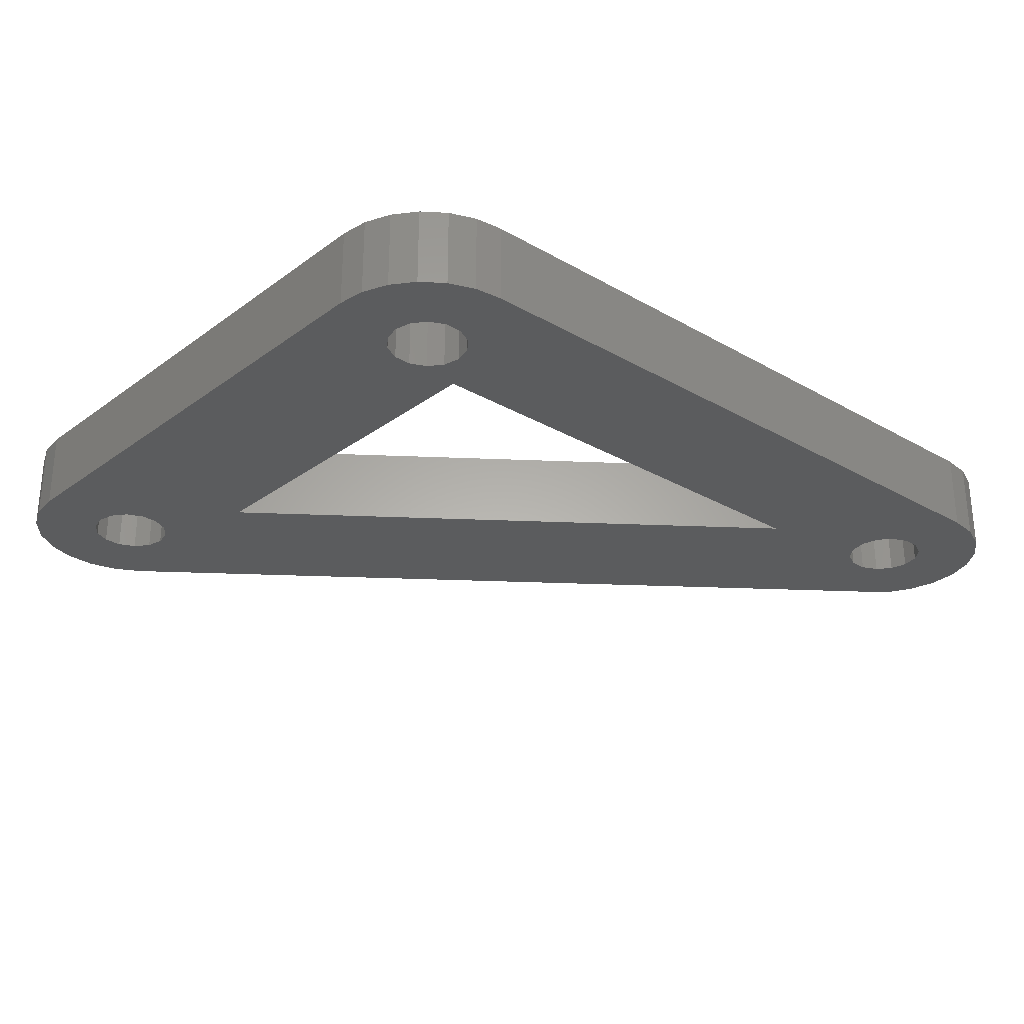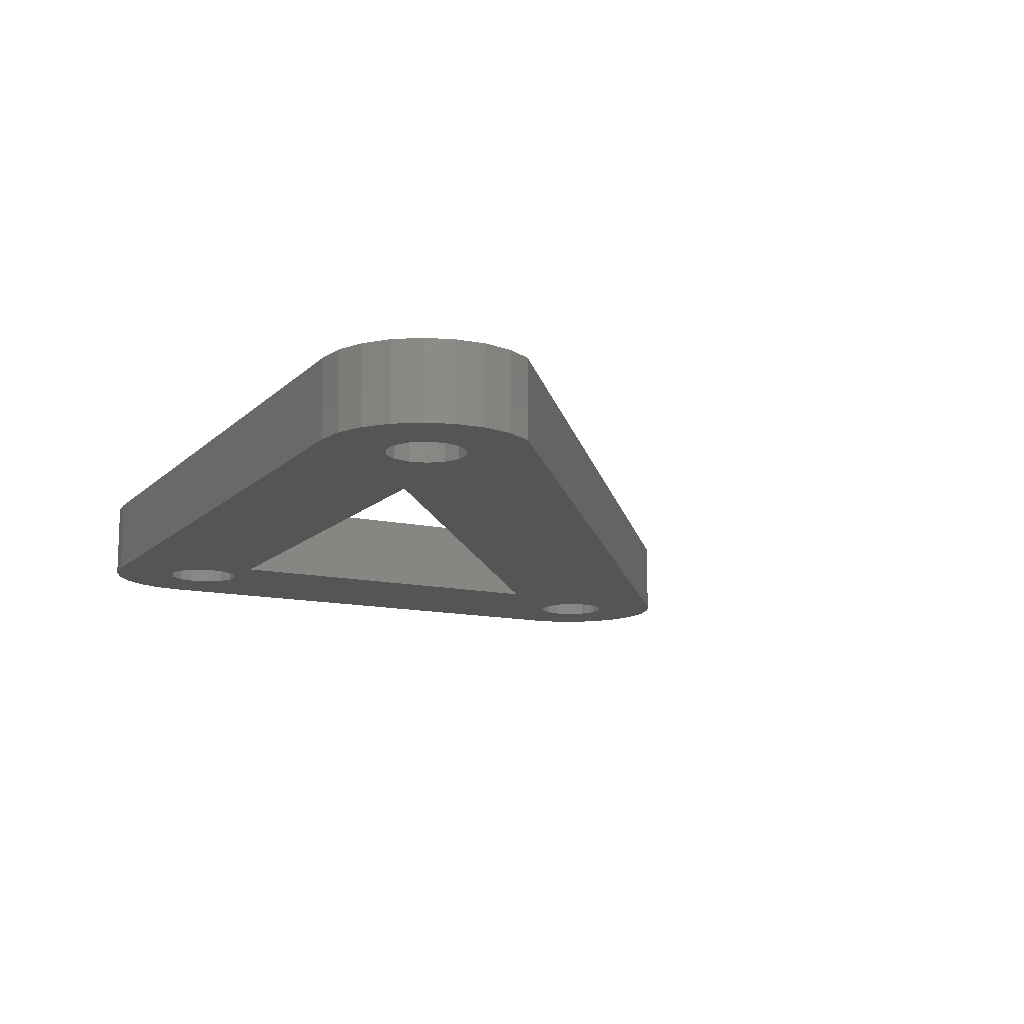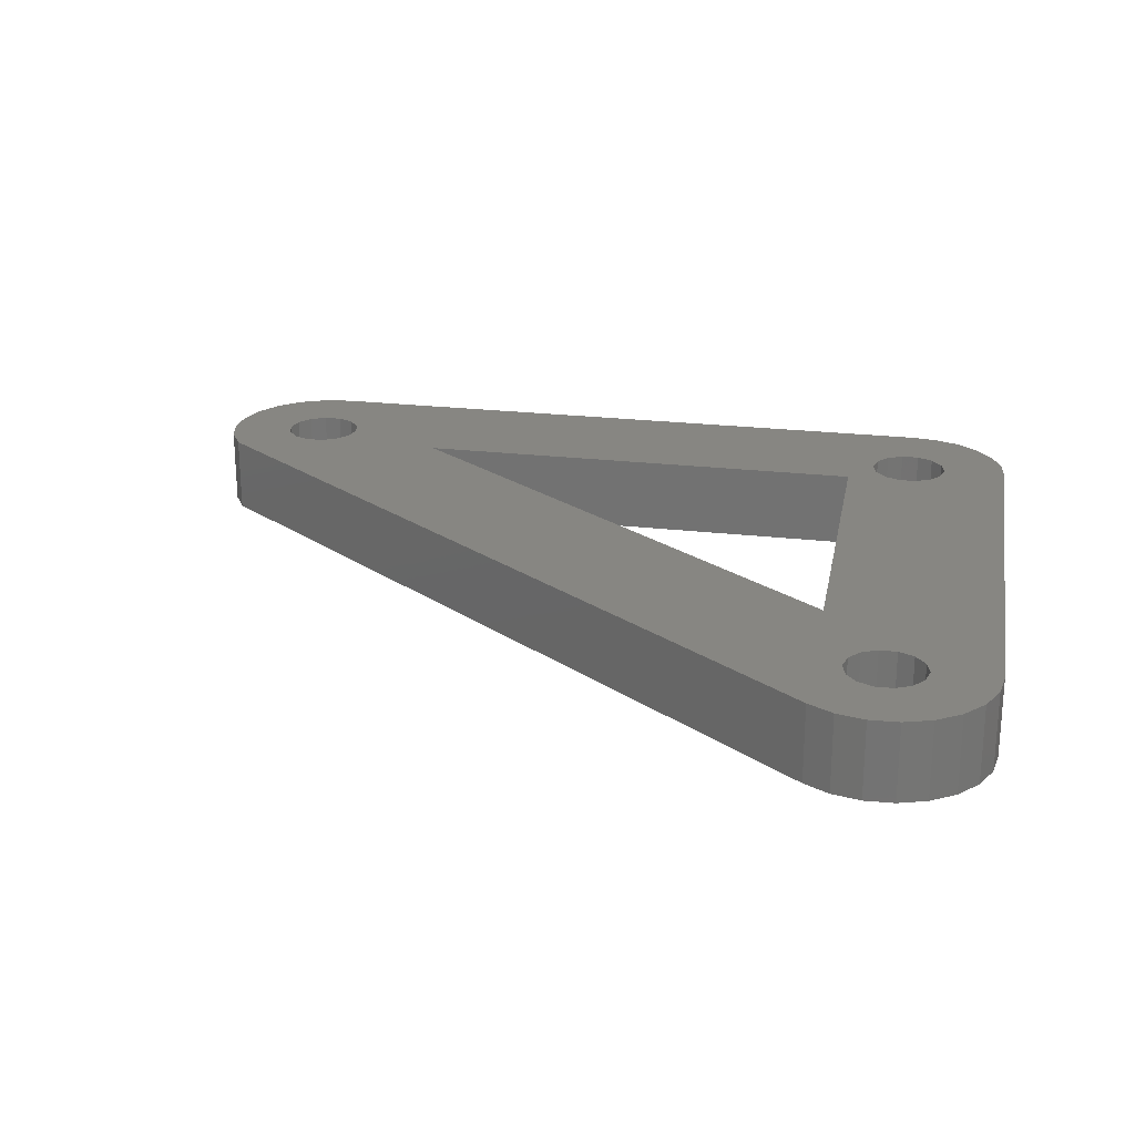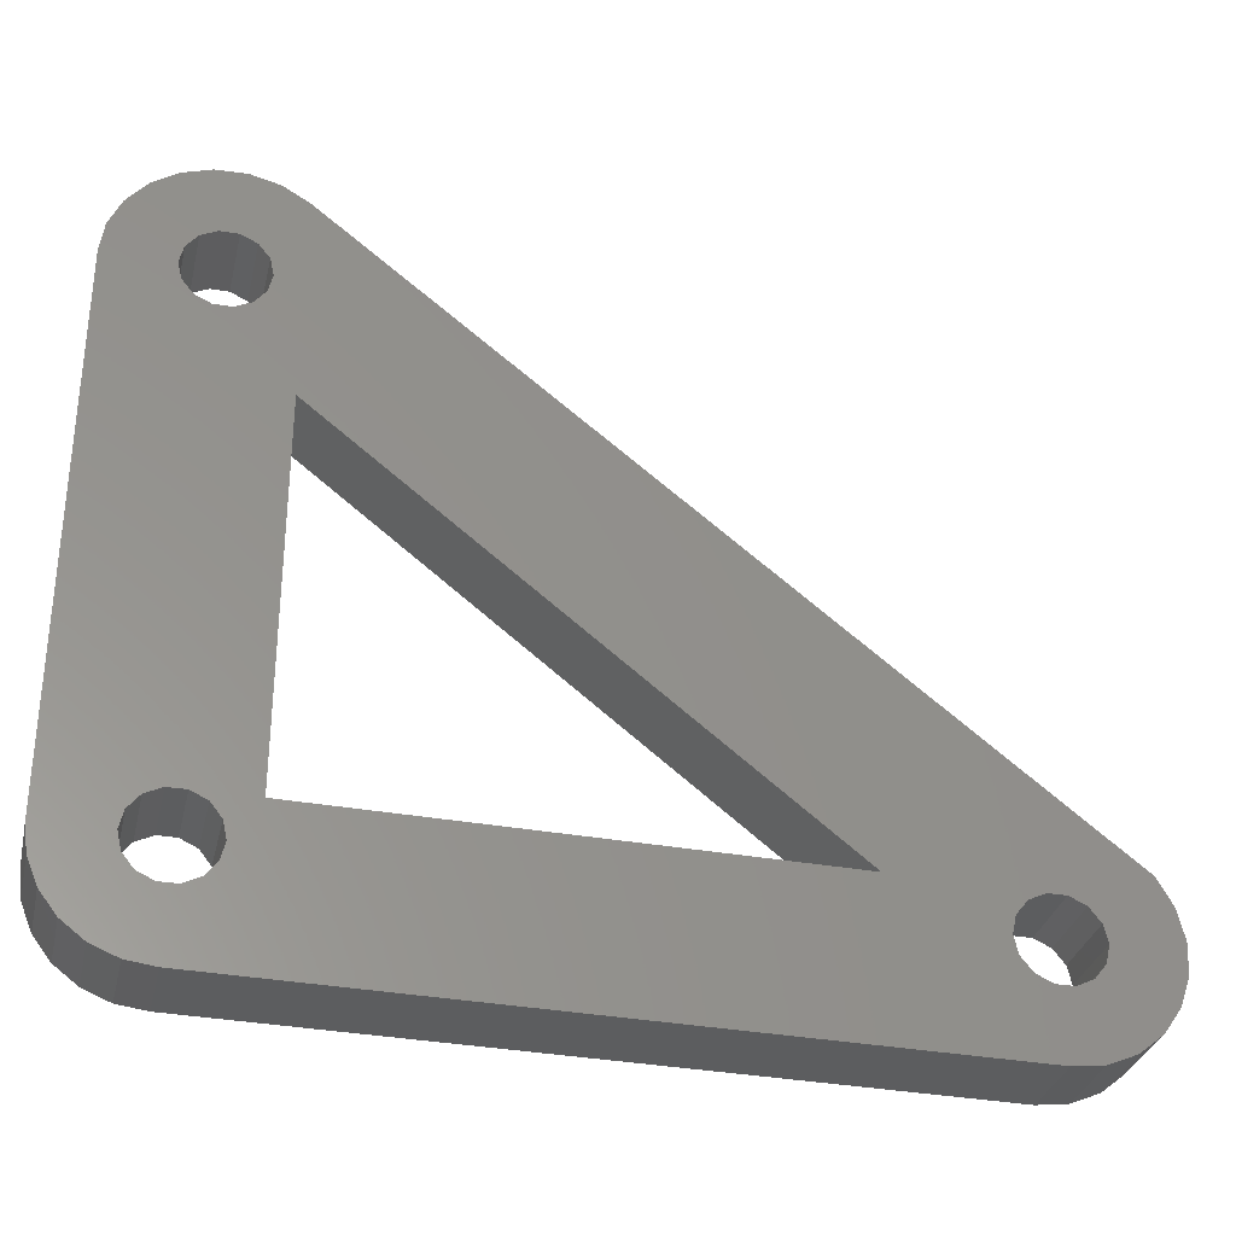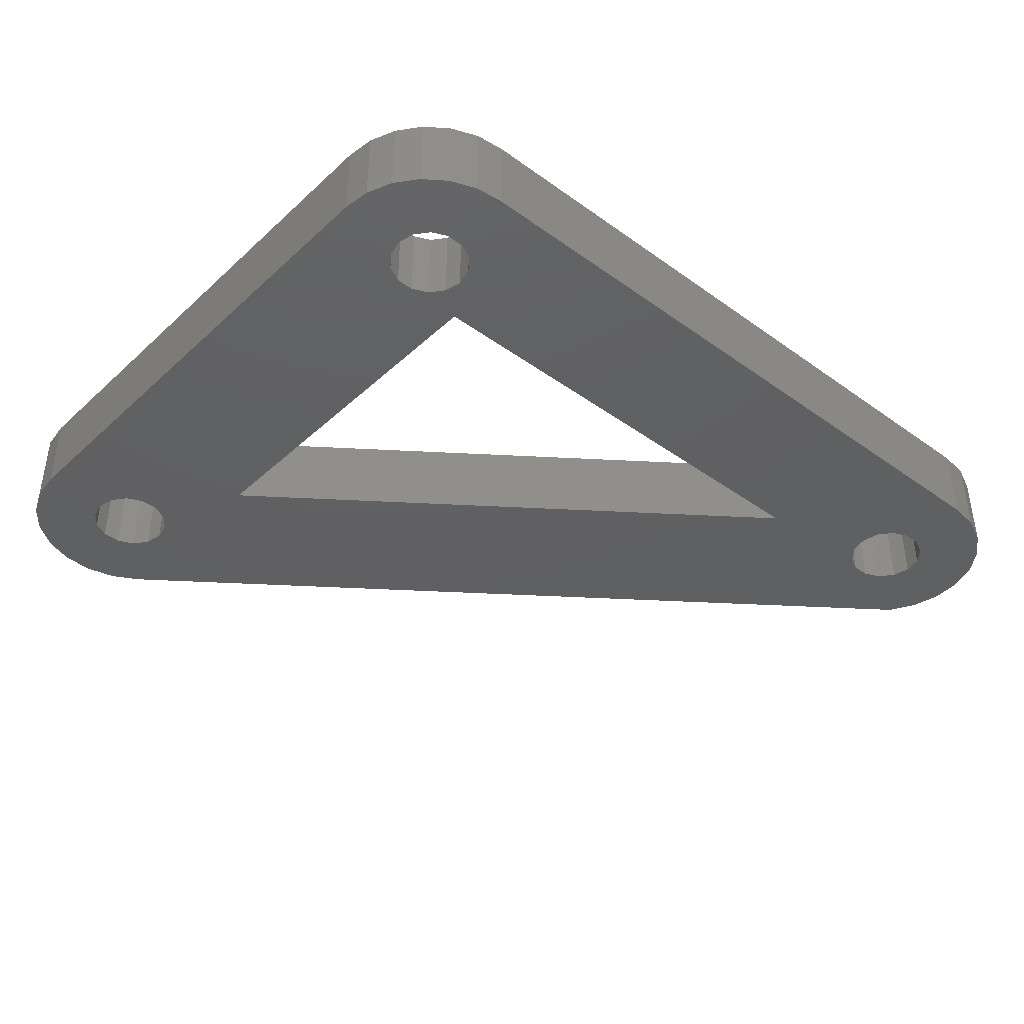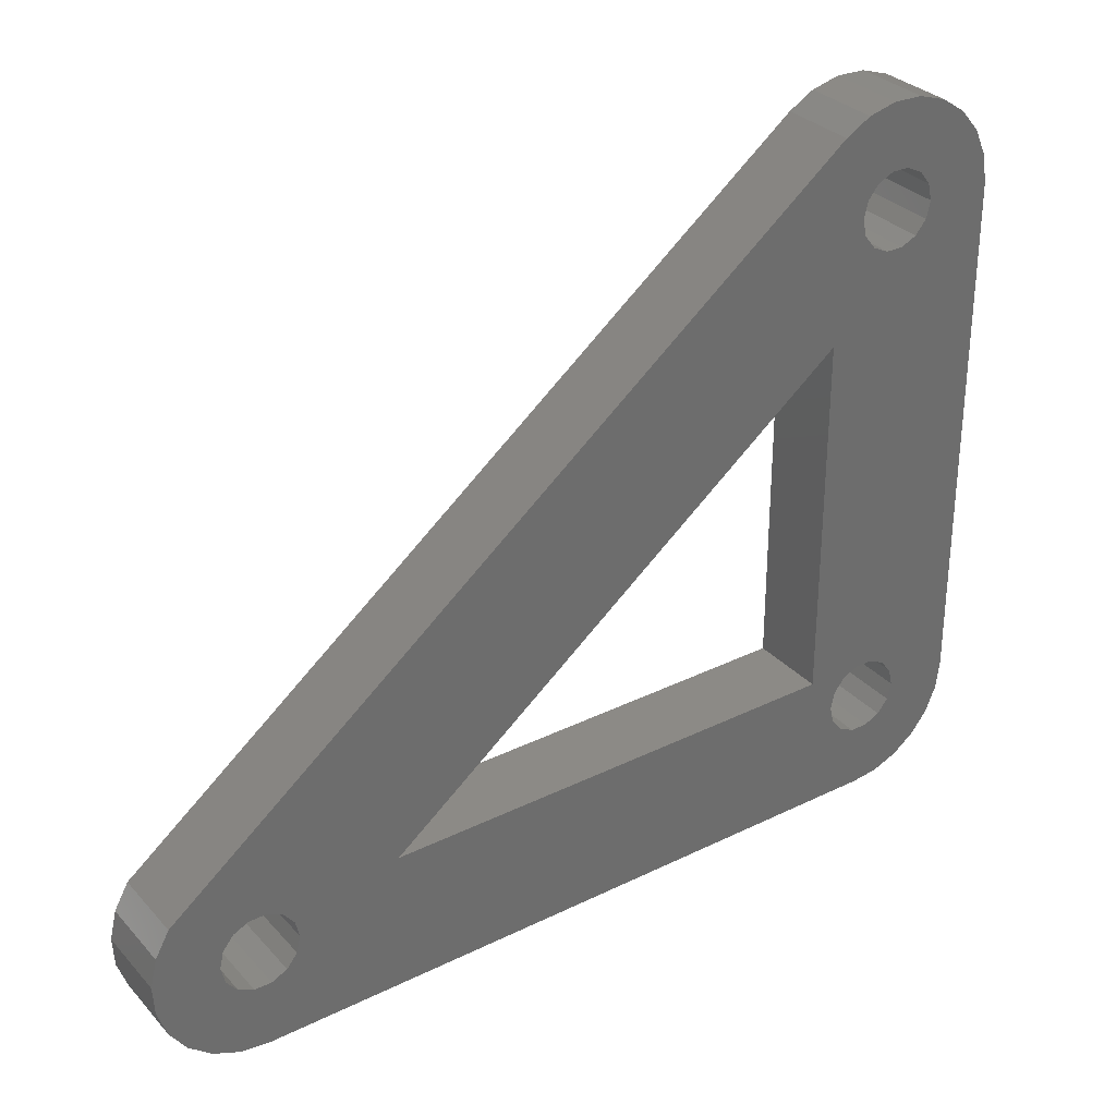
<metadata>
{"format":"stl","ext":"stl","renderer":"f3d","projection":"perspective","resolution":1024,"background":"white","views":[{"elev":-27.8,"azim":-42.1,"up":"+Z"},{"elev":-12.8,"azim":62.6,"up":"+Z"},{"elev":23.0,"azim":-169.5,"up":"+Z"},{"elev":-31.9,"azim":-13.0,"up":"+Y"},{"elev":-40.9,"azim":-42.1,"up":"+Z"},{"elev":31.0,"azim":145.8,"up":"+Y"}]}
</metadata>
<code>
# stl→obj: 144 verts, 300 faces
v 1.5 -40.1 3
v 4.621 -38.68 3
v 1.351 -39.45 3
v 1.351 -40.75 3
v 2.482 -24.62 3
v 1.5 -20.1 3
v 1.351 -20.75 3
v 0.9352 -21.28 3
v 0.3338 -21.57 3
v 0.3338 -38.64 3
v 2.482 -38.64 3
v -4 -40.1 3
v -3.864 -41.14 3
v -1.351 -40.75 3
v -1.5 -40.1 3
v -1.351 -39.45 3
v -0.9352 -38.93 3
v -0.3338 -38.64 3
v -0.3338 -21.57 3
v -0.9352 -21.28 3
v -1.351 -20.75 3
v -1.5 -20.1 3
v -4 -20.1 3
v 2.482 -16.97 3
v 0.3338 -18.64 3
v 0.9352 -18.93 3
v 1.351 -19.45 3
v 4.621 -26.31 3
v 20.57 -38.93 3
v 25.66 -39.05 3
v 26.33 -39.05 3
v 29.19 -38.1 3
v 2.818e-15 -44.1 3
v 25.93 -44.51 3
v 25.66 -41.97 3
v 25.06 -41.68 3
v 24.65 -41.16 3
v 24.5 -40.51 3
v 0.9352 -41.28 3
v 0.3338 -41.57 3
v -0.3338 -41.57 3
v -3.464 -42.1 3
v -2.828 -42.93 3
v -2 -43.57 3
v -1.035 -43.97 3
v 24.65 -39.86 3
v 25.06 -39.34 3
v 26.33 -41.97 3
v 27.04 -44.37 3
v 28.06 -43.94 3
v 28.93 -43.23 3
v 29.56 -42.32 3
v 26.93 -41.68 3
v -0.9352 -41.28 3
v 1.518 -16.4 3
v 0.4365 -16.13 3
v -0.3338 -18.64 3
v -0.6794 -16.16 3
v -3.389 -17.98 3
v -1.742 -16.5 3
v -2.67 -17.12 3
v -0.9352 -18.93 3
v -3.844 -19 3
v -1.351 -19.45 3
v 0.9352 -38.93 3
v 26.93 -39.34 3
v 29.98 -40.15 3
v 29.73 -39.07 3
v 27.5 -40.51 3
v 29.93 -41.27 3
v 27.35 -39.86 3
v 27.35 -41.16 3
v 1.351 -39.45 0
v 4.621 -38.68 0
v 1.5 -40.1 0
v 1.351 -40.75 0
v 2.482 -24.62 0
v 2.482 -38.64 0
v 0.3338 -38.64 0
v 0.3338 -21.57 0
v 0.9352 -21.28 0
v 1.351 -20.75 0
v 1.5 -20.1 0
v -4 -40.1 0
v -4 -20.1 0
v -1.5 -20.1 0
v -1.351 -20.75 0
v -0.9352 -21.28 0
v -0.3338 -21.57 0
v -0.3338 -38.64 0
v -0.9352 -38.93 0
v -1.351 -39.45 0
v -1.5 -40.1 0
v -1.351 -40.75 0
v -3.864 -41.14 0
v 2.482 -16.97 0
v 29.19 -38.1 0
v 26.33 -39.05 0
v 25.66 -39.05 0
v 20.57 -38.93 0
v 4.621 -26.31 0
v 1.351 -19.45 0
v 0.9352 -18.93 0
v 0.3338 -18.64 0
v 2.818e-15 -44.1 0
v -1.035 -43.97 0
v -2 -43.57 0
v -2.828 -42.93 0
v -3.464 -42.1 0
v -0.3338 -41.57 0
v 0.3338 -41.57 0
v 0.9352 -41.28 0
v 24.5 -40.51 0
v 24.65 -41.16 0
v 25.06 -41.68 0
v 25.66 -41.97 0
v 25.93 -44.51 0
v 25.06 -39.34 0
v 24.65 -39.86 0
v 26.33 -41.97 0
v 26.93 -41.68 0
v 29.56 -42.32 0
v 28.93 -43.23 0
v 28.06 -43.94 0
v 27.04 -44.37 0
v -0.9352 -41.28 0
v -2.67 -17.12 0
v -1.742 -16.5 0
v -3.389 -17.98 0
v -0.6794 -16.16 0
v -0.3338 -18.64 0
v 0.4365 -16.13 0
v 1.518 -16.4 0
v -1.351 -19.45 0
v -3.844 -19 0
v -0.9352 -18.93 0
v 0.9352 -38.93 0
v 29.73 -39.07 0
v 29.98 -40.15 0
v 26.93 -39.34 0
v 27.35 -39.86 0
v 29.93 -41.27 0
v 27.5 -40.51 0
v 27.35 -41.16 0
f 1 2 3
f 1 4 2
f 5 6 7
f 5 7 8
f 5 8 9
f 5 9 10
f 5 10 11
f 12 13 14
f 12 14 15
f 12 15 16
f 12 16 17
f 12 17 18
f 12 18 19
f 12 19 20
f 12 20 21
f 12 21 22
f 12 22 23
f 24 25 26
f 24 26 27
f 24 27 6
f 24 6 5
f 24 5 28
f 24 28 29
f 24 29 30
f 24 30 31
f 24 31 32
f 33 34 35
f 33 35 36
f 33 36 37
f 33 37 38
f 33 38 29
f 33 29 2
f 33 2 4
f 33 4 39
f 33 39 40
f 33 40 41
f 33 41 42
f 33 42 43
f 33 43 44
f 33 44 45
f 29 38 46
f 29 46 47
f 29 47 30
f 48 35 34
f 48 34 49
f 48 49 50
f 48 50 51
f 48 51 52
f 48 52 53
f 42 41 13
f 13 41 54
f 13 54 14
f 18 10 19
f 19 10 9
f 24 55 25
f 25 55 56
f 25 56 57
f 57 56 58
f 57 58 59
f 59 58 60
f 59 60 61
f 57 59 62
f 62 59 63
f 62 63 64
f 64 63 23
f 64 23 22
f 11 10 2
f 2 10 65
f 2 65 3
f 66 67 31
f 31 67 68
f 31 68 32
f 69 70 71
f 71 70 67
f 71 67 66
f 53 52 72
f 72 52 70
f 72 70 69
f 73 74 75
f 74 76 75
f 77 78 79
f 77 79 80
f 77 80 81
f 77 81 82
f 77 82 83
f 84 85 86
f 84 86 87
f 84 87 88
f 84 88 89
f 84 89 90
f 84 90 91
f 84 91 92
f 84 92 93
f 84 93 94
f 84 94 95
f 96 97 98
f 96 98 99
f 96 99 100
f 96 100 101
f 96 101 77
f 96 77 83
f 96 83 102
f 96 102 103
f 96 103 104
f 105 106 107
f 105 107 108
f 105 108 109
f 105 109 110
f 105 110 111
f 105 111 112
f 105 112 76
f 105 76 74
f 105 74 100
f 105 100 113
f 105 113 114
f 105 114 115
f 105 115 116
f 105 116 117
f 100 99 118
f 100 118 119
f 100 119 113
f 120 121 122
f 120 122 123
f 120 123 124
f 120 124 125
f 120 125 117
f 120 117 116
f 94 126 95
f 95 126 110
f 95 110 109
f 90 89 79
f 79 89 80
f 127 128 129
f 129 128 130
f 129 130 131
f 131 130 132
f 131 132 104
f 104 132 133
f 104 133 96
f 86 85 134
f 134 85 135
f 134 135 136
f 136 135 129
f 136 129 131
f 73 137 74
f 74 137 79
f 74 79 78
f 97 138 98
f 98 138 139
f 98 139 140
f 140 139 141
f 141 139 142
f 141 142 143
f 143 142 144
f 144 142 122
f 144 122 121
f 29 28 100
f 100 28 101
f 28 5 101
f 101 5 77
f 11 78 5
f 5 78 77
f 2 74 11
f 11 74 78
f 29 100 2
f 2 100 74
f 99 47 118
f 118 47 46
f 118 46 119
f 119 46 38
f 119 38 113
f 47 99 30
f 30 99 98
f 30 98 31
f 31 98 140
f 31 140 66
f 66 140 141
f 66 141 71
f 71 141 143
f 71 143 69
f 120 53 121
f 121 53 72
f 121 72 144
f 144 72 69
f 144 69 143
f 53 120 48
f 48 120 116
f 48 116 35
f 35 116 115
f 35 115 36
f 36 115 114
f 36 114 37
f 37 114 113
f 37 113 38
f 131 62 136
f 136 62 64
f 136 64 134
f 134 64 22
f 134 22 86
f 62 131 57
f 57 131 104
f 57 104 25
f 25 104 103
f 25 103 26
f 26 103 102
f 26 102 27
f 27 102 83
f 27 83 6
f 80 8 81
f 81 8 7
f 81 7 82
f 82 7 6
f 82 6 83
f 8 80 9
f 9 80 89
f 9 89 19
f 19 89 88
f 19 88 20
f 20 88 87
f 20 87 21
f 21 87 86
f 21 86 22
f 90 17 91
f 91 17 16
f 91 16 92
f 92 16 15
f 92 15 93
f 17 90 18
f 18 90 79
f 18 79 10
f 10 79 137
f 10 137 65
f 65 137 73
f 65 73 3
f 3 73 75
f 3 75 1
f 111 39 112
f 112 39 4
f 112 4 76
f 76 4 1
f 76 1 75
f 39 111 40
f 40 111 110
f 40 110 41
f 41 110 126
f 41 126 54
f 54 126 94
f 54 94 14
f 14 94 93
f 14 93 15
f 23 85 12
f 12 85 84
f 85 23 135
f 135 23 63
f 135 63 129
f 129 63 59
f 129 59 127
f 127 59 61
f 127 61 128
f 128 61 60
f 128 60 130
f 130 60 58
f 130 58 132
f 132 58 56
f 132 56 133
f 133 56 55
f 133 55 96
f 96 55 24
f 32 97 24
f 24 97 96
f 97 32 138
f 138 32 68
f 138 68 139
f 139 68 67
f 139 67 142
f 142 67 70
f 142 70 122
f 122 70 52
f 122 52 123
f 123 52 51
f 123 51 124
f 124 51 50
f 124 50 125
f 125 50 49
f 125 49 117
f 117 49 34
f 33 105 34
f 34 105 117
f 105 33 106
f 106 33 45
f 106 45 107
f 107 45 44
f 107 44 108
f 108 44 43
f 108 43 109
f 109 43 42
f 109 42 95
f 95 42 13
f 95 13 84
f 84 13 12

</code>
